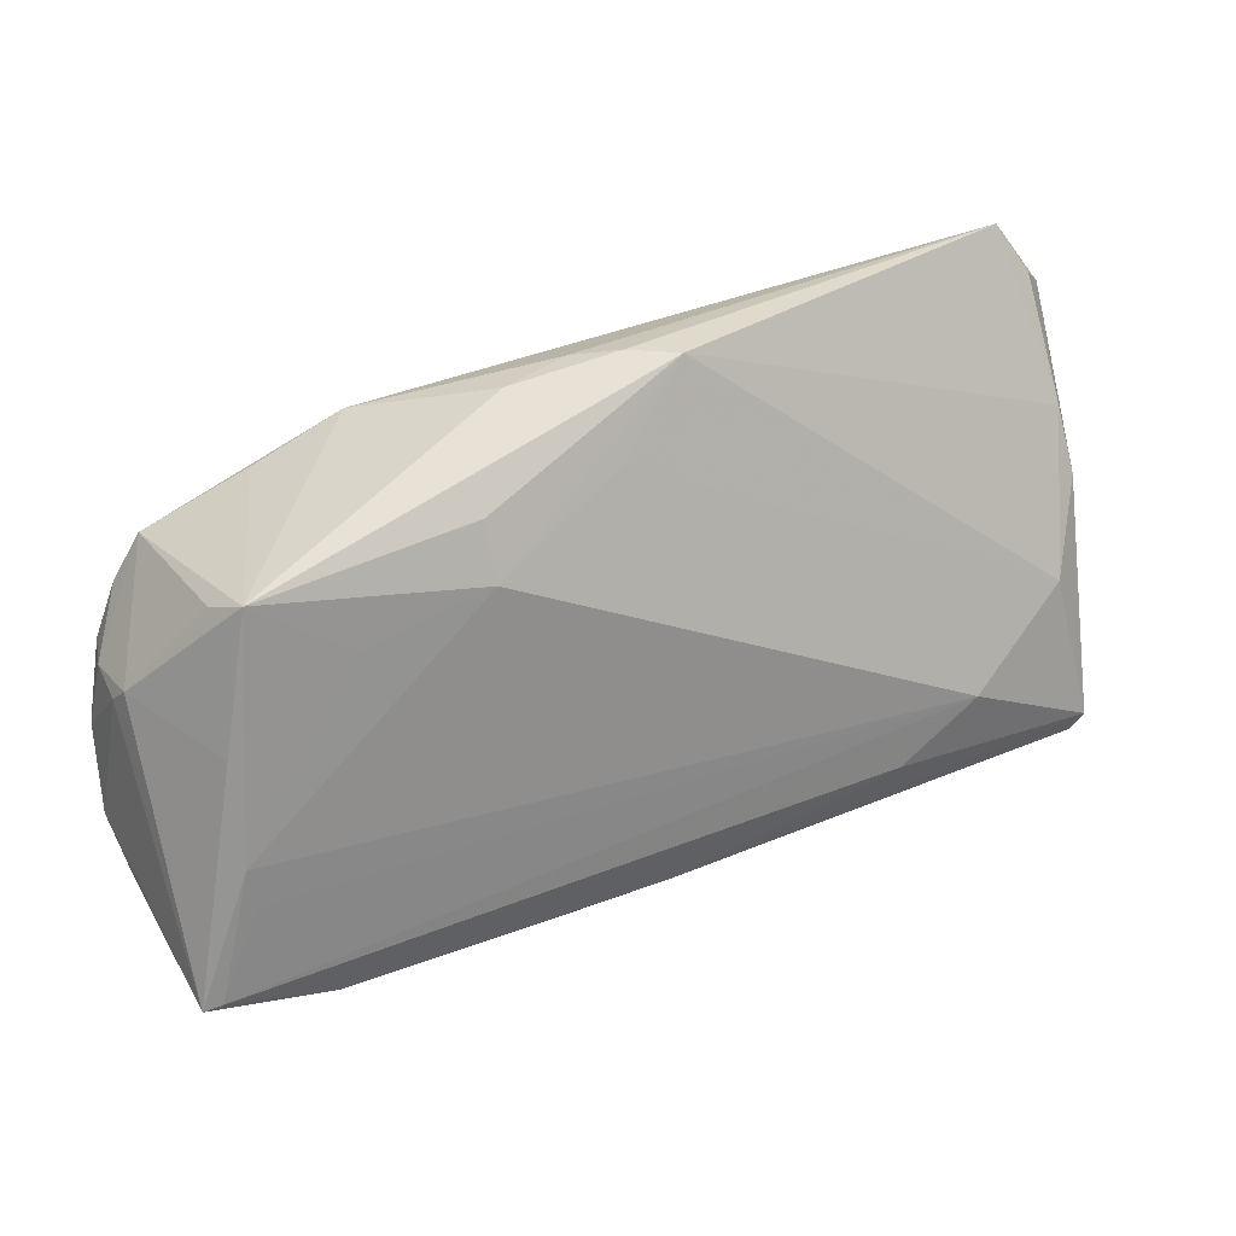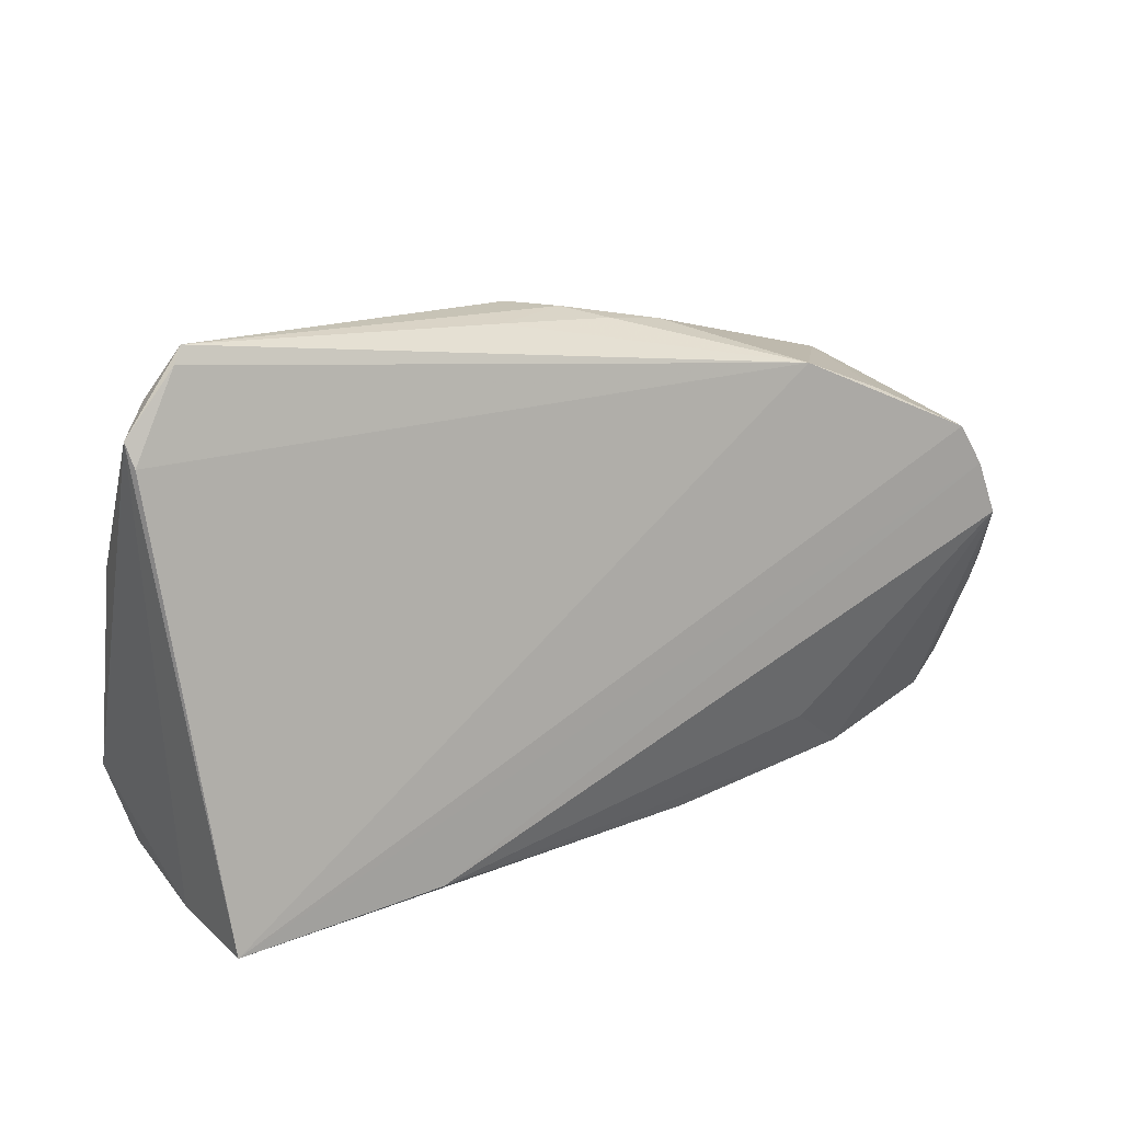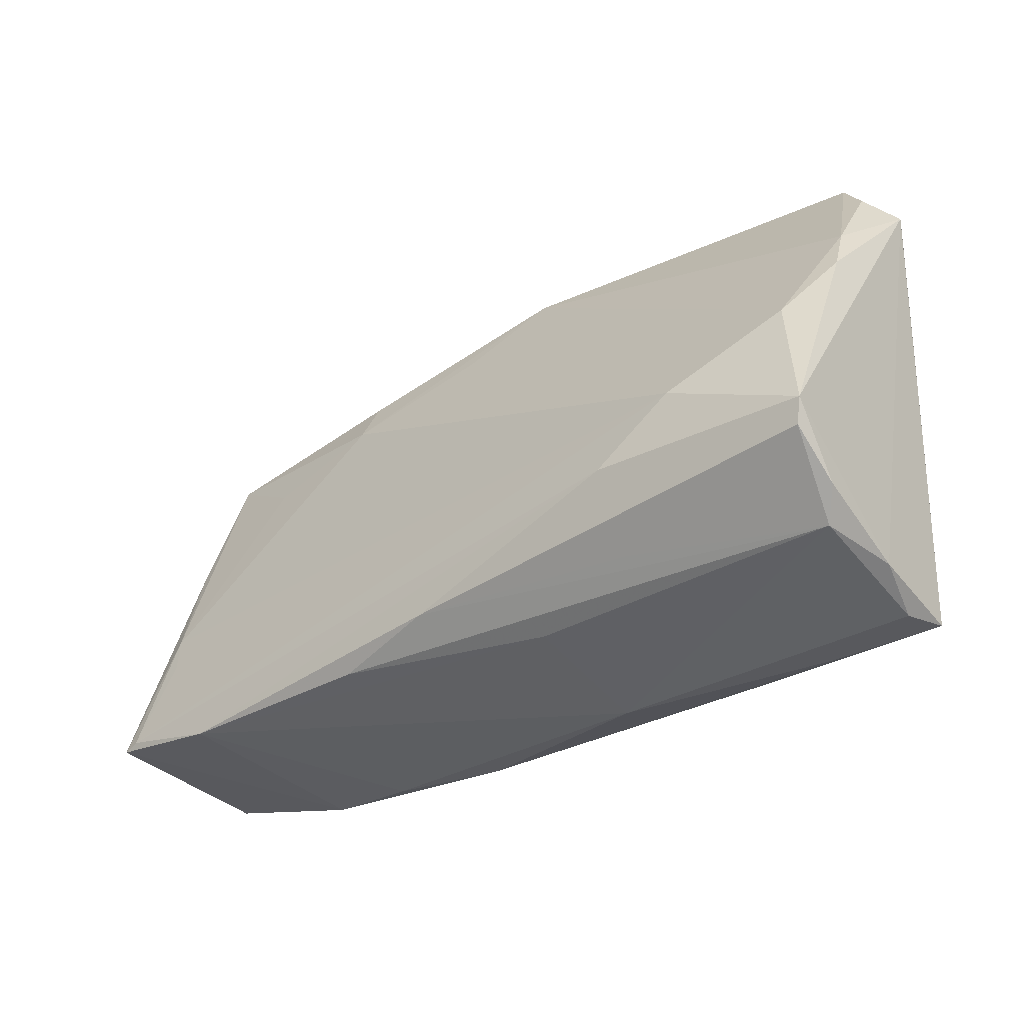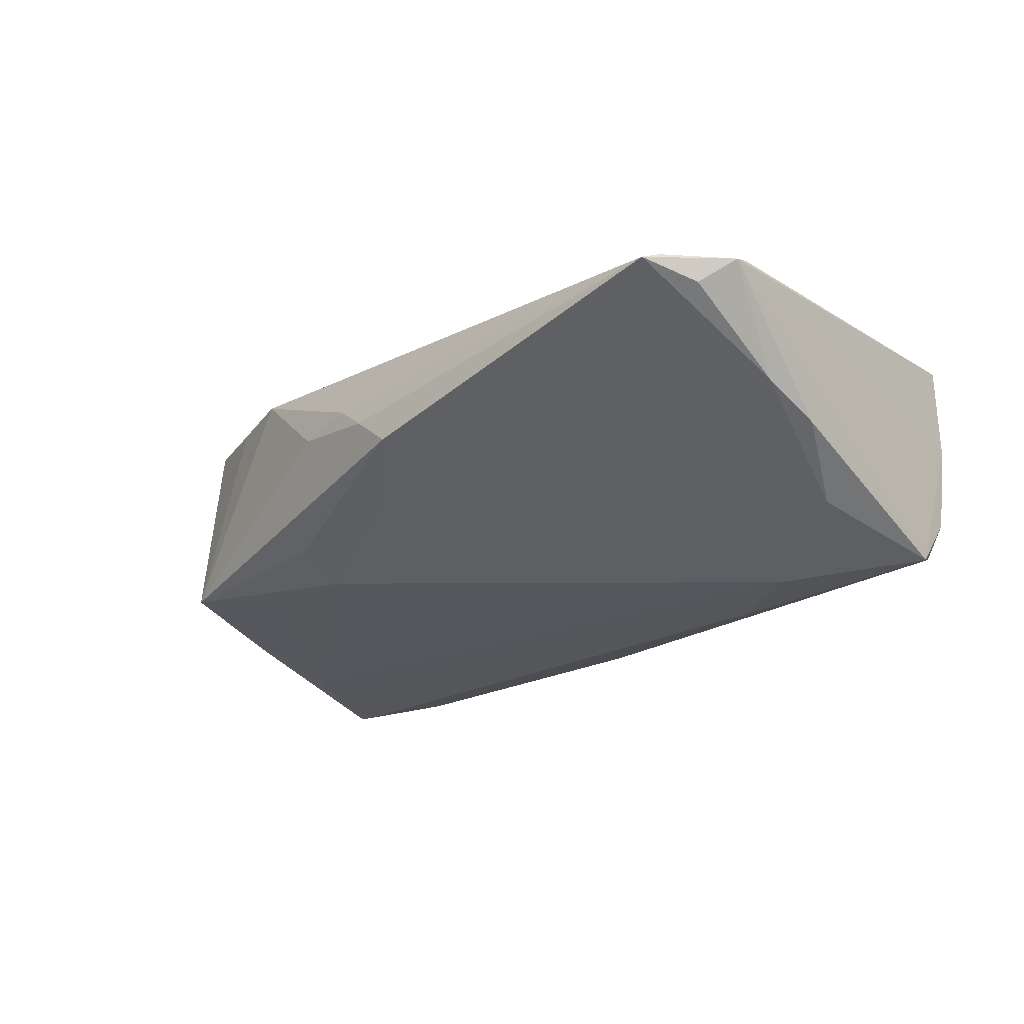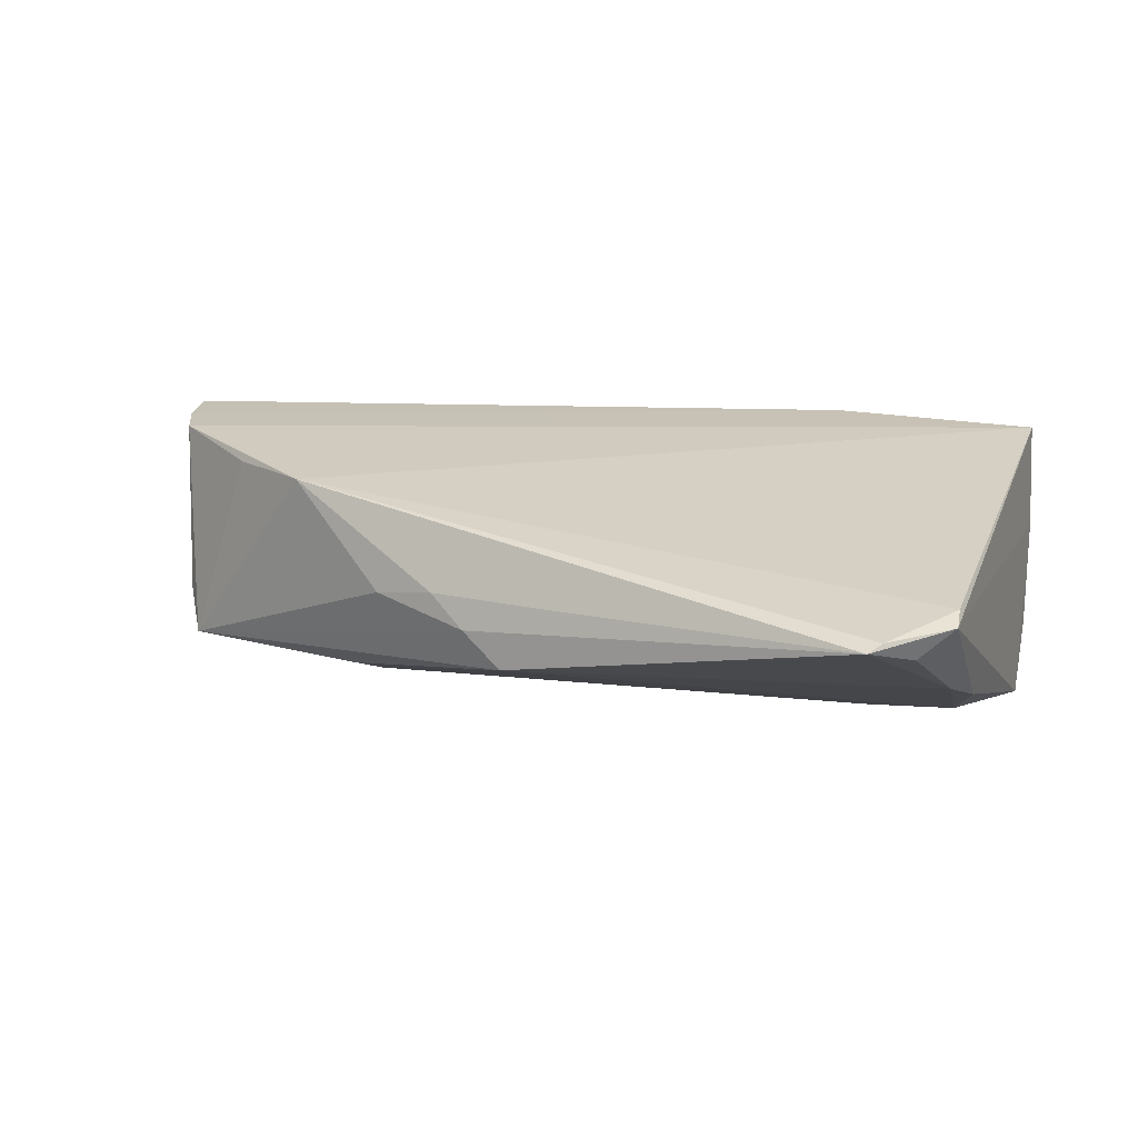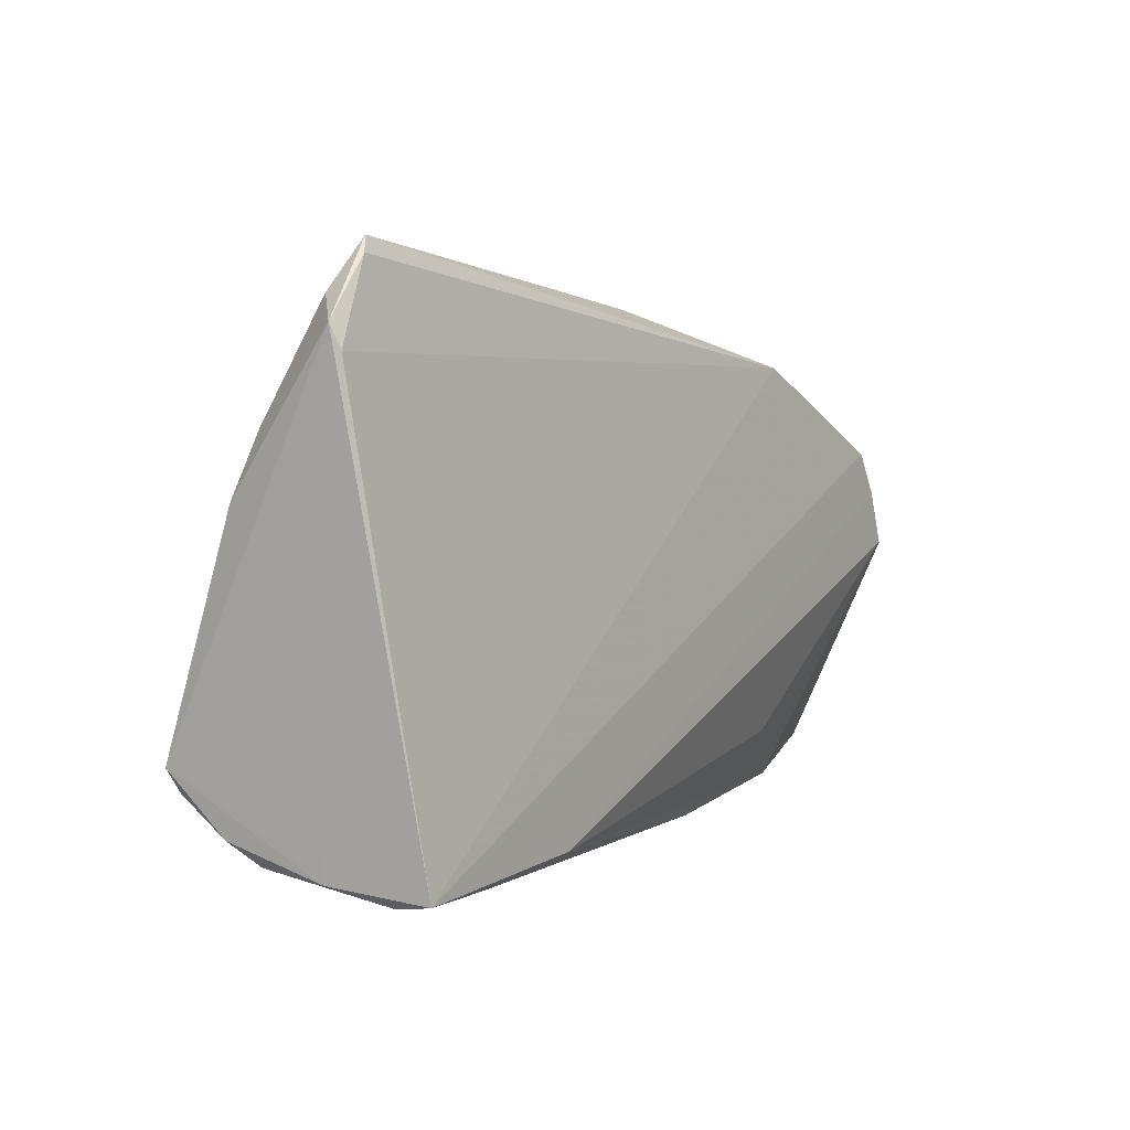
<metadata>
{"format":"obj","ext":"obj","renderer":"f3d","projection":"perspective","resolution":1024,"background":"white","views":[{"elev":36.0,"azim":155.4,"up":"+Y"},{"elev":17.0,"azim":-30.8,"up":"+Y"},{"elev":-38.2,"azim":-139.3,"up":"+Y"},{"elev":-21.1,"azim":-137.7,"up":"+Z"},{"elev":19.2,"azim":-154.0,"up":"+Z"},{"elev":0.9,"azim":-57.5,"up":"+Y"}]}
</metadata>
<code>
v 0.03463 0.01695 -0.01243
v 0.0475 0.02184 -0.005514
v 0.05895 -0.009157 0.005273
v 0.05802 -0.0005387 0.01029
v 0.002143 -0.02124 -0.01756
v 0.003377 0.02772 -0.007321
v 0.01253 -0.02702 0.00898
v -0.05283 -0.01671 -0.01628
v 0.04911 0.01828 0.01552
v 0.02917 -0.01782 0.01078
v 0.0538 -0.01886 -0.01812
v -0.0363 -0.007759 -0.01779
v 0.05589 0.01 3.712e-05
v 0.03676 0.02422 0.01382
v 0.01948 0.02046 -0.01231
v -0.05309 0.0314 0.005234
v -0.05162 -0.01943 -0.01529
v 0.02674 -0.02596 0.006007
v 0.05604 -0.01932 -0.0178
v -0.0006955 0.03582 0.001396
v 0.04519 0.02431 -0.01032
v -0.05158 -0.02394 -0.009212
v -0.04899 -0.02685 -0.006467
v 0.01949 0.02683 -0.009334
v 0.02607 0.02851 0.01409
v -0.01131 -0.02972 0.005496
v -0.04833 -0.02972 0.01023
v -0.02565 -0.02326 -0.01279
v 0.04918 0.008585 -0.01329
v -0.04954 0.03731 0.007435
v 0.05658 0.00777 0.008766
v 0.05771 -0.004529 0.008857
v -0.02434 -0.02643 0.01549
v 0.05755 -0.01595 0.003065
v 0.01206 0.03342 0.003272
v 0.01554 -0.02329 -0.01603
v -0.05064 -0.02767 0.002898
v 0.03825 -0.02441 0.006202
v -0.05427 0.01069 -0.006158
v 0.04932 -0.003554 -0.01616
v -0.05653 0.02812 0.008346
v 0.04114 -0.02232 -0.01765
v -0.0264 -0.01433 -0.01839
v 0.05245 0.01309 0.01552
v 0.05517 0.006356 0.01541
v 0.04881 -0.008268 -0.0168
v -0.005779 0.03626 -0.002506
v -0.04959 0.00103 -0.01248
v -0.04963 -0.02891 0.01552
v -0.03615 -0.02906 0.01308
v 0.004116 0.03453 0.004847
v -0.05584 0.02529 0.009398
v 0.05422 -0.02051 0.002856
v -0.01071 -0.02596 -0.009459
v 0.05673 0.007783 0.002282
v -0.05062 0.03539 0.008157
v -0.05358 0.01821 -0.00283
v -0.01065 0.03536 0.005472
f 15 47 24
f 24 21 15
f 47 21 24
f 41 49 52
f 8 22 37
f 37 49 41
f 41 8 37
f 37 22 23
f 23 26 27
f 27 37 23
f 49 37 27
f 6 47 15
f 6 48 47
f 39 48 8
f 39 8 41
f 20 21 47
f 20 35 21
f 41 52 56
f 38 45 10
f 10 33 38
f 45 33 10
f 38 33 7
f 7 33 49
f 4 32 3
f 45 32 4
f 21 35 25
f 25 56 52
f 25 52 49
f 49 9 25
f 2 13 21
f 21 9 2
f 2 9 13
f 13 9 31
f 45 4 31
f 54 26 23
f 8 48 12
f 12 43 8
f 12 6 15
f 48 6 12
f 43 12 11
f 48 39 57
f 47 48 57
f 57 39 41
f 41 16 57
f 38 7 18
f 18 7 26
f 50 7 49
f 26 7 50
f 49 27 50
f 50 27 26
f 14 9 21
f 21 25 14
f 14 25 9
f 35 20 51
f 51 25 35
f 45 31 44
f 44 31 9
f 44 33 45
f 49 33 44
f 44 9 49
f 13 31 55
f 55 31 4
f 55 4 3
f 40 12 15
f 11 40 19
f 13 55 19
f 19 55 3
f 17 22 8
f 17 28 23
f 23 22 17
f 56 25 30
f 30 20 47
f 41 56 30
f 30 16 41
f 47 57 30
f 30 57 16
f 15 21 1
f 1 40 15
f 21 40 1
f 46 11 12
f 12 40 46
f 46 40 11
f 29 40 21
f 29 19 40
f 21 13 29
f 13 19 29
f 38 19 53
f 53 45 38
f 53 32 45
f 11 19 42
f 43 11 42
f 26 54 42
f 38 18 42
f 42 19 38
f 42 18 26
f 25 51 58
f 58 30 25
f 58 51 20
f 20 30 58
f 3 32 34
f 32 53 34
f 34 19 3
f 34 53 19
f 43 42 5
f 8 43 5
f 5 17 8
f 28 17 5
f 23 28 5
f 23 5 36
f 36 5 42
f 36 54 23
f 36 42 54

</code>
